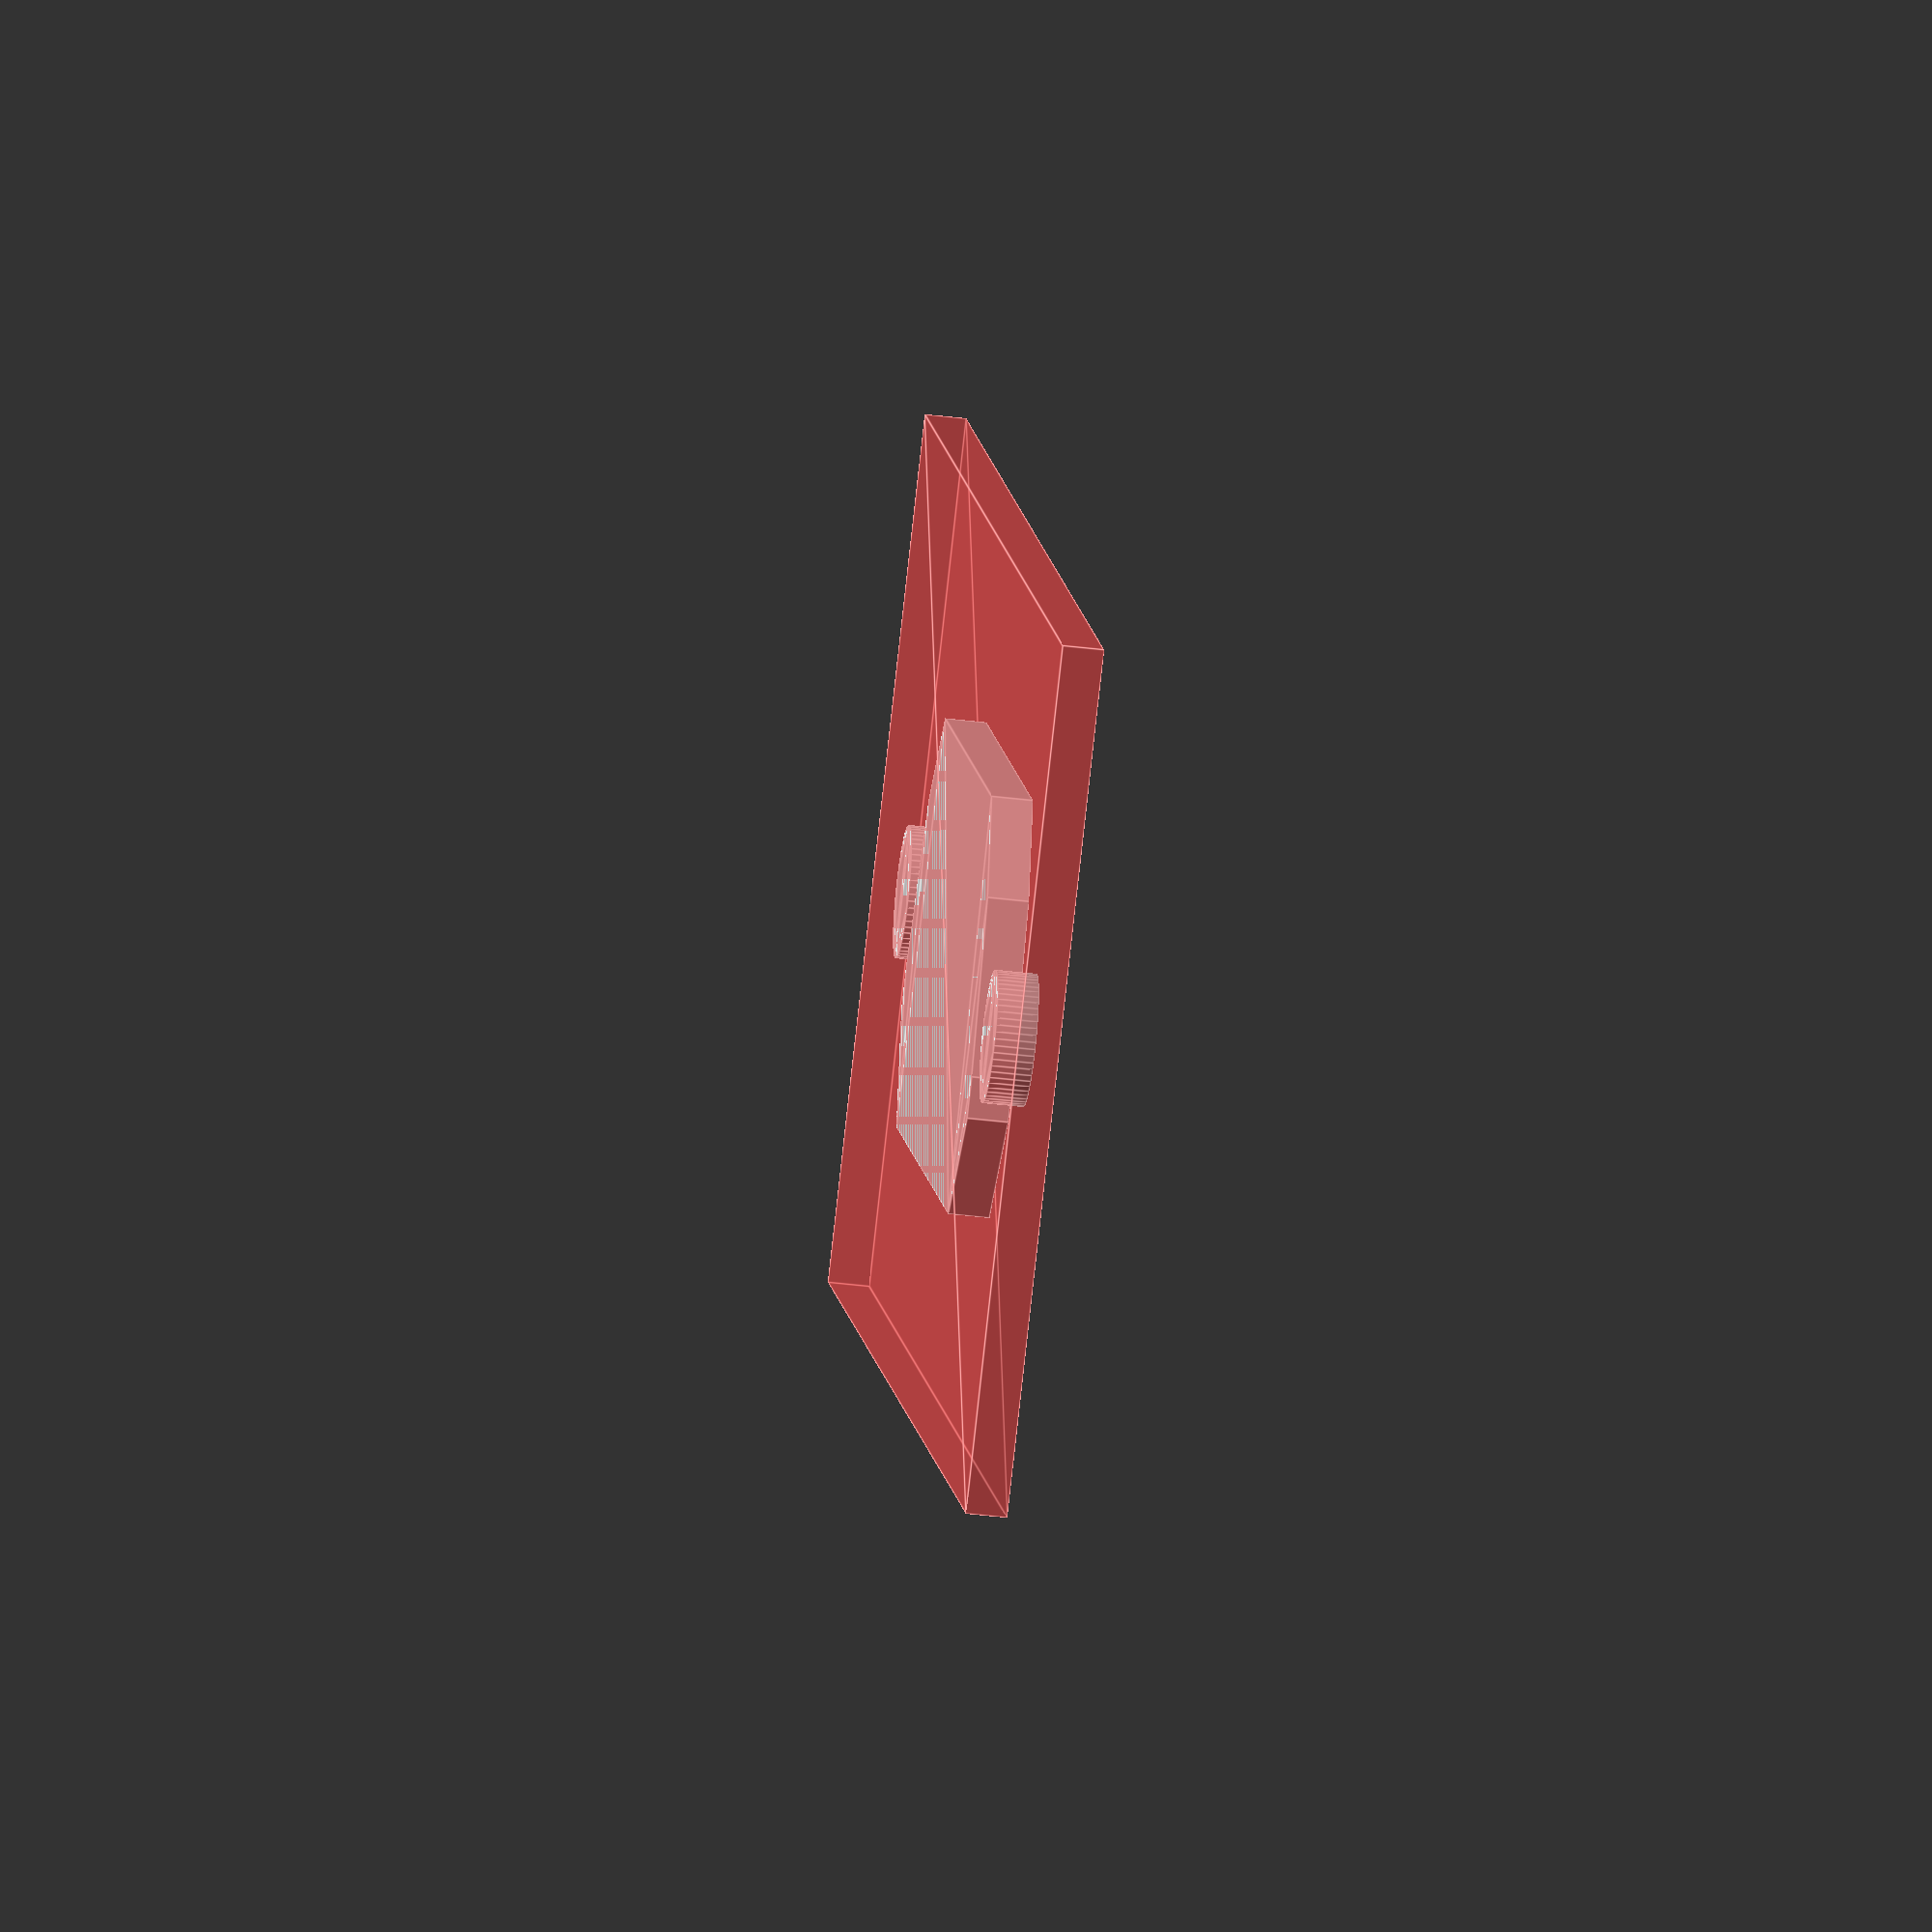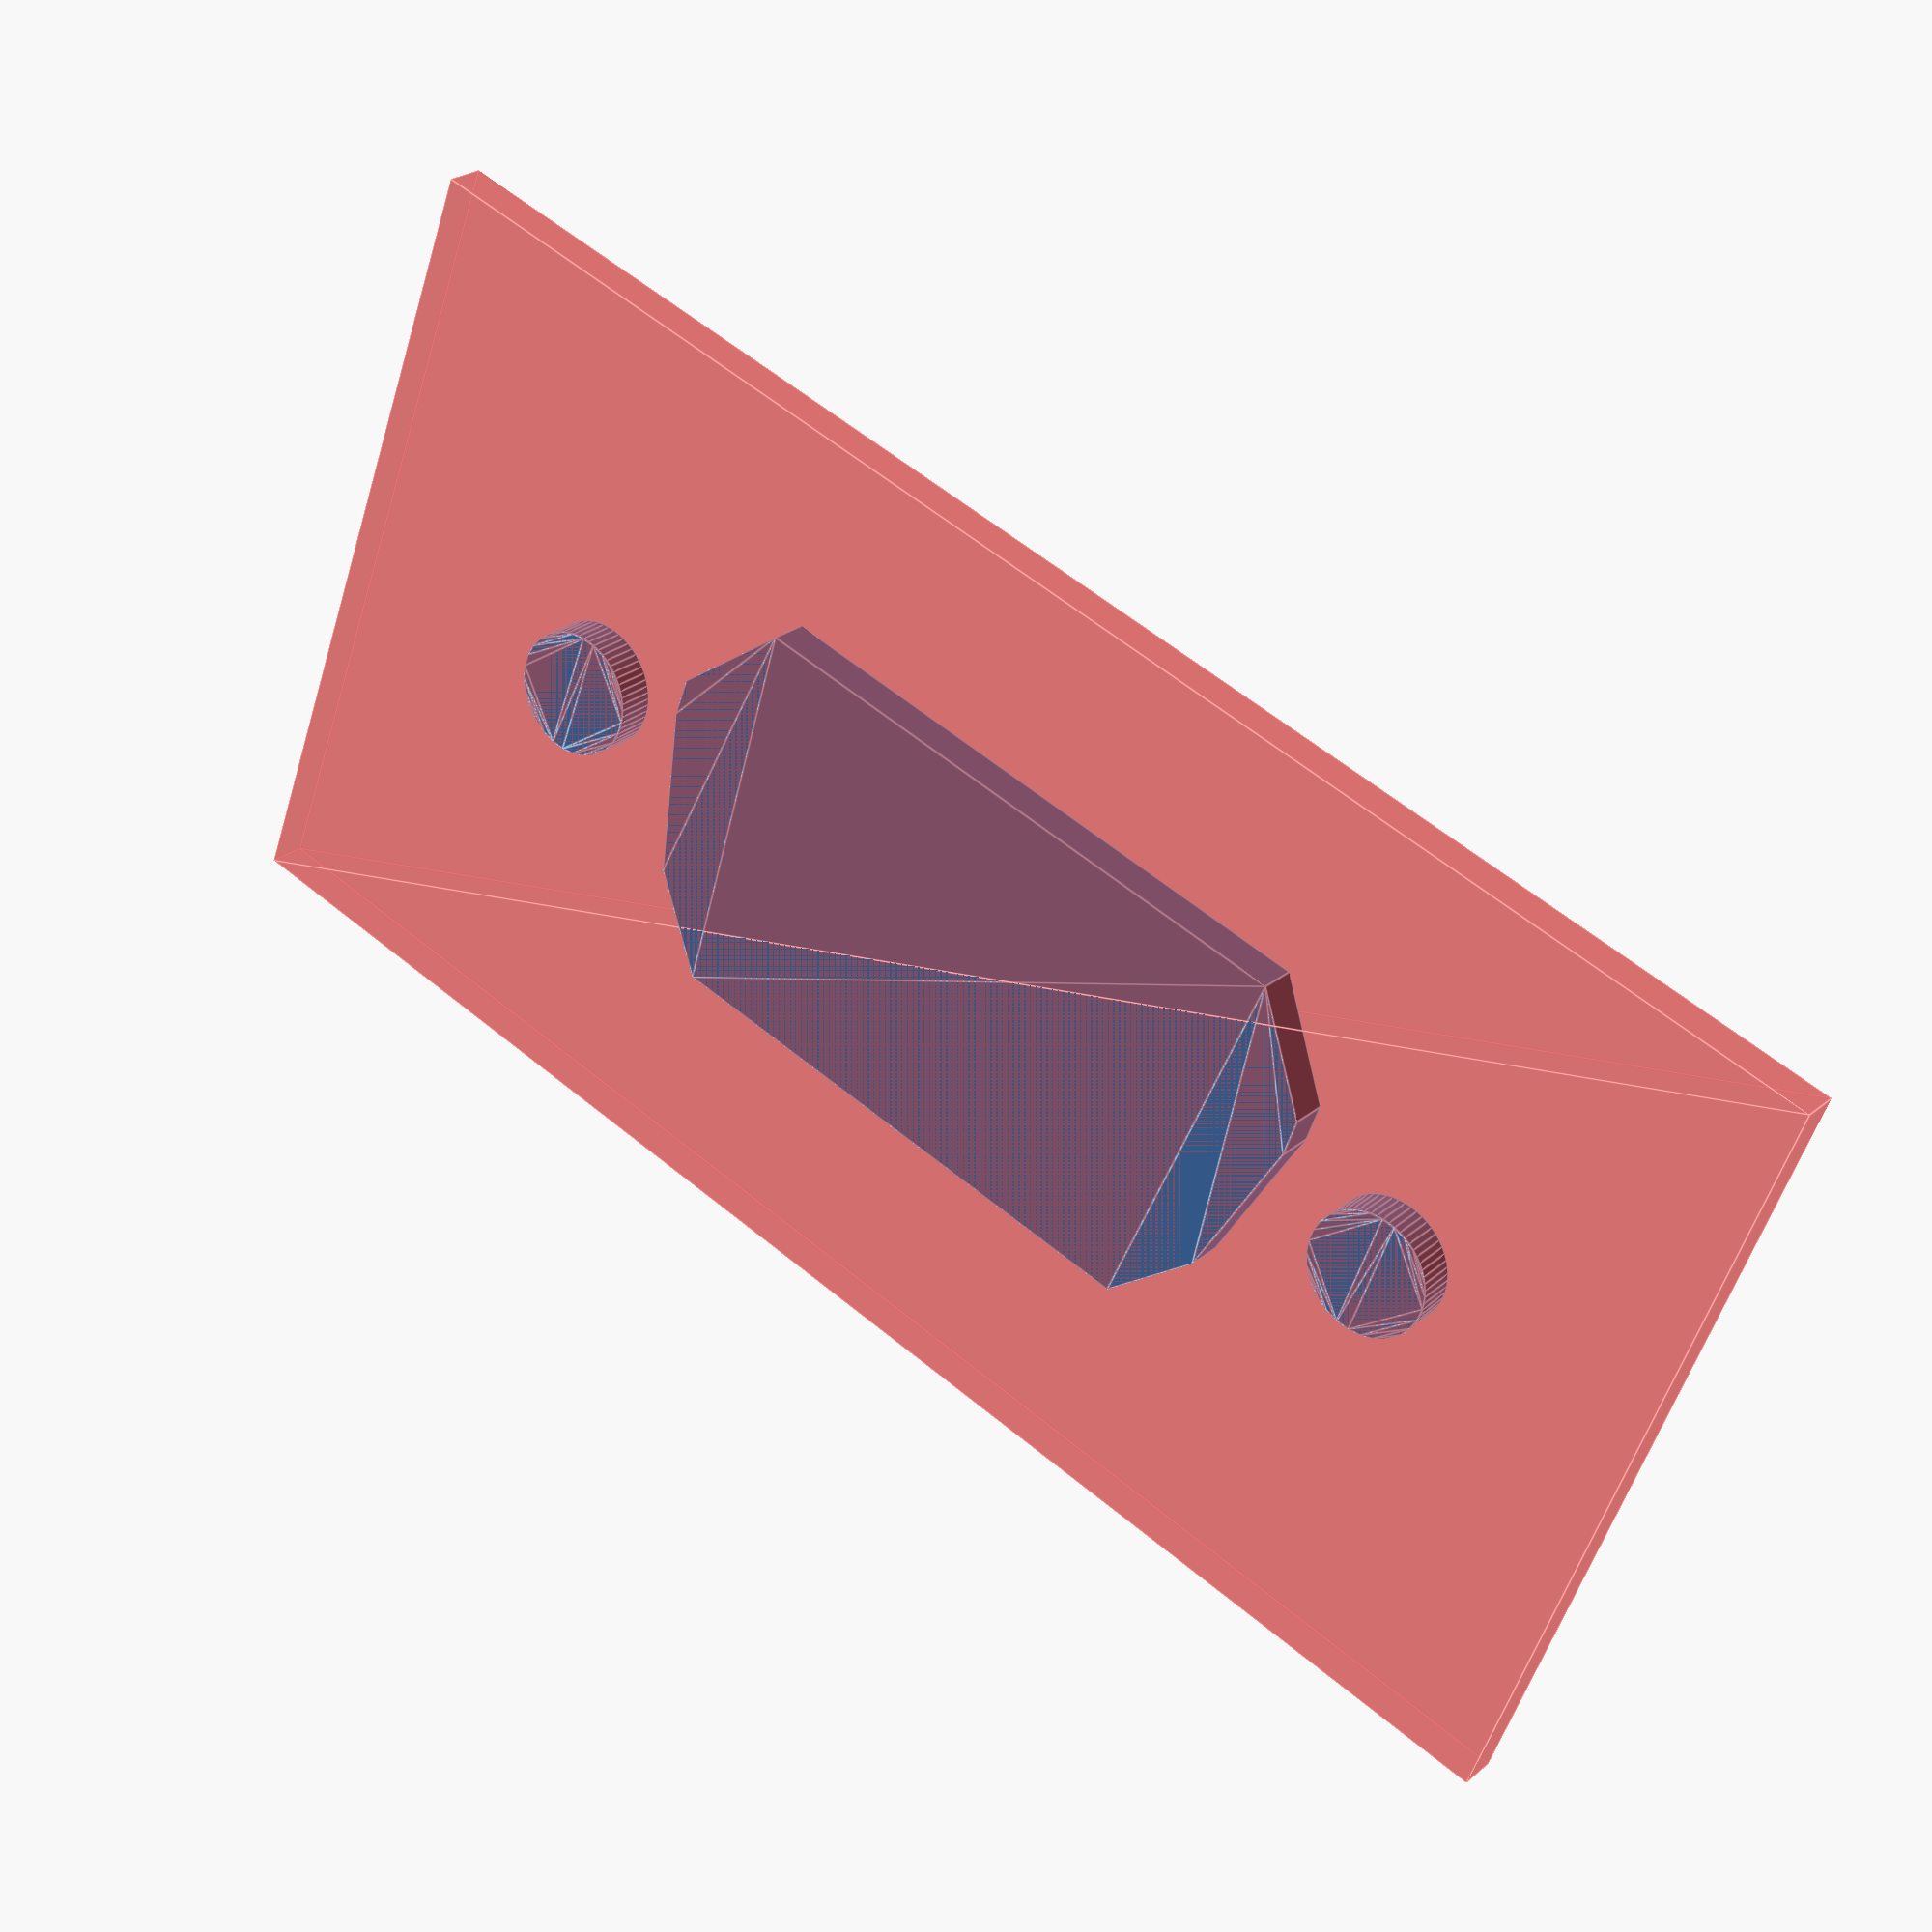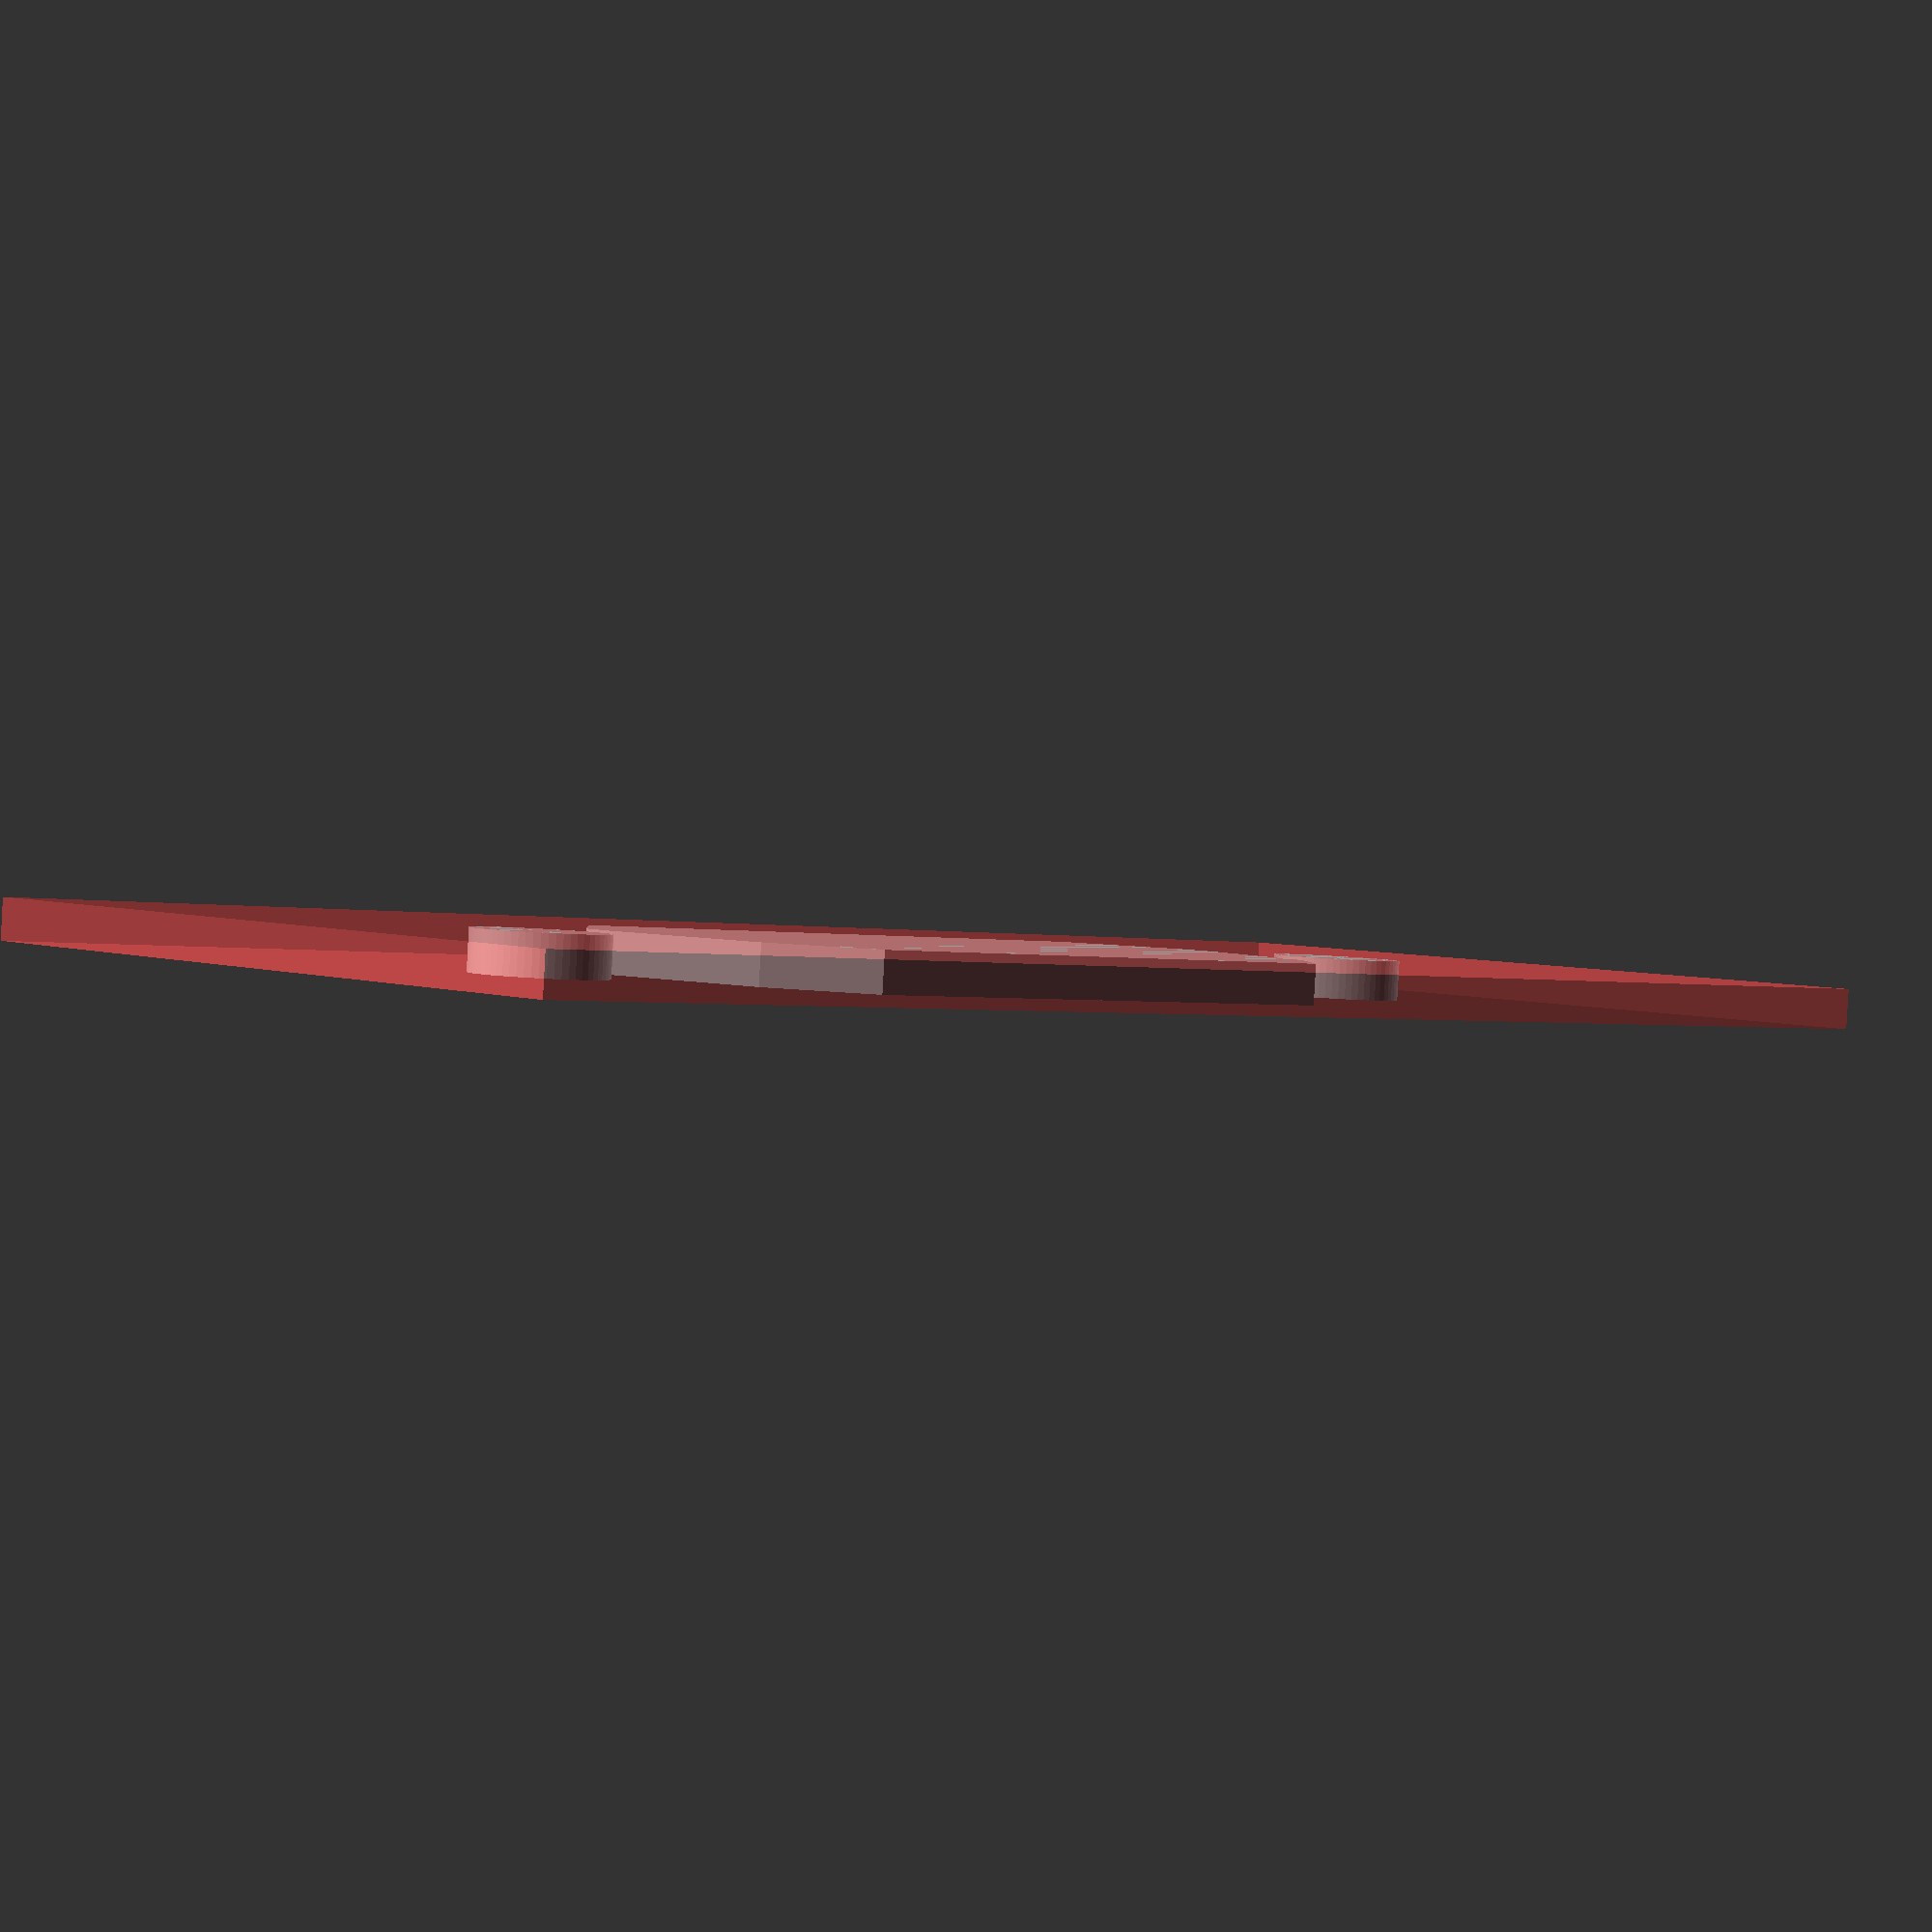
<openscad>

// Based on https://www.datapro.net/drawings/cutouts/vga_db9_waterproof_cutout.pdf

DEFAULT_FN = 60;

module DB9Cutout(withScrewHoles = true, fn = DEFAULT_FN)
{
    translate([19 / -2, 10 / -2])
    hull()
    {
        translate([2,      10 - 1]) square([15, 1]);
        translate([0,     7.4 - 1]) square([19, 1]);
        translate([1,         2.2]) square([17, 1]);
        translate([(19-13.5)/2, 0]) square([13.5, 1]);
    }

    if (withScrewHoles)
    {
        translate([25 /  2, 0]) circle(3.2 / 2, $fn = DEFAULT_FN);
        translate([25 / -2, 0]) circle(3.2 / 2, $fn = DEFAULT_FN);
    }

    if ($preview)
    {
        #square([40, 21], center = true);
    }
}

DB9Cutout();

</openscad>
<views>
elev=45.5 azim=233.2 roll=82.1 proj=o view=edges
elev=335.7 azim=339.3 roll=216.4 proj=p view=edges
elev=88.3 azim=40.9 roll=176.8 proj=p view=solid
</views>
